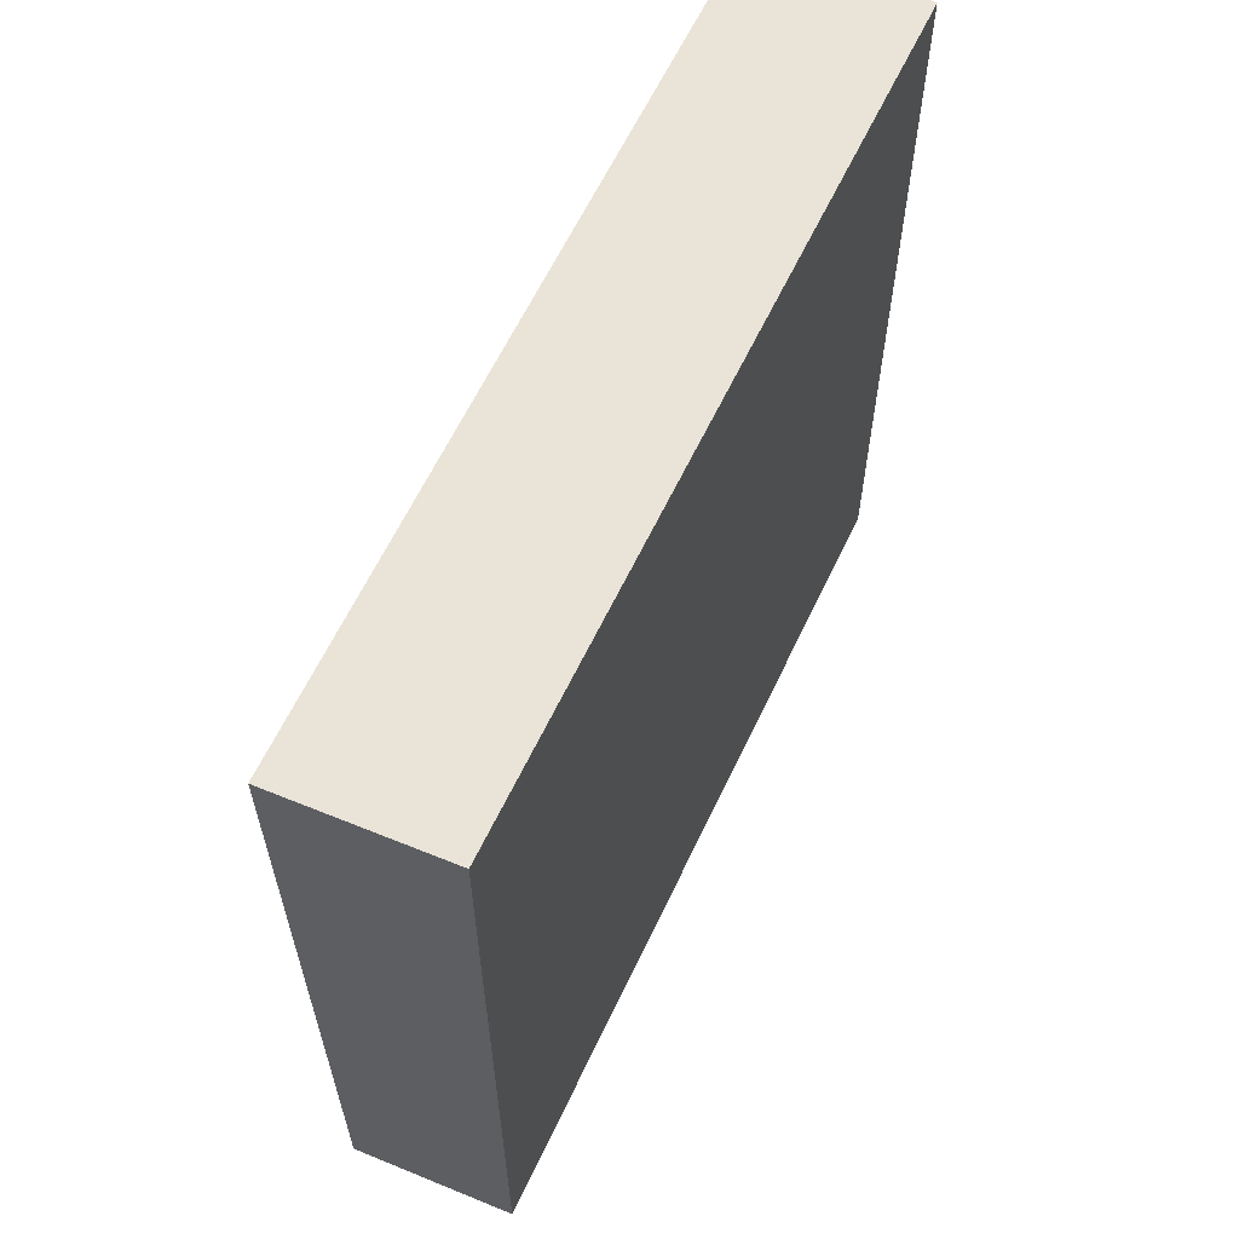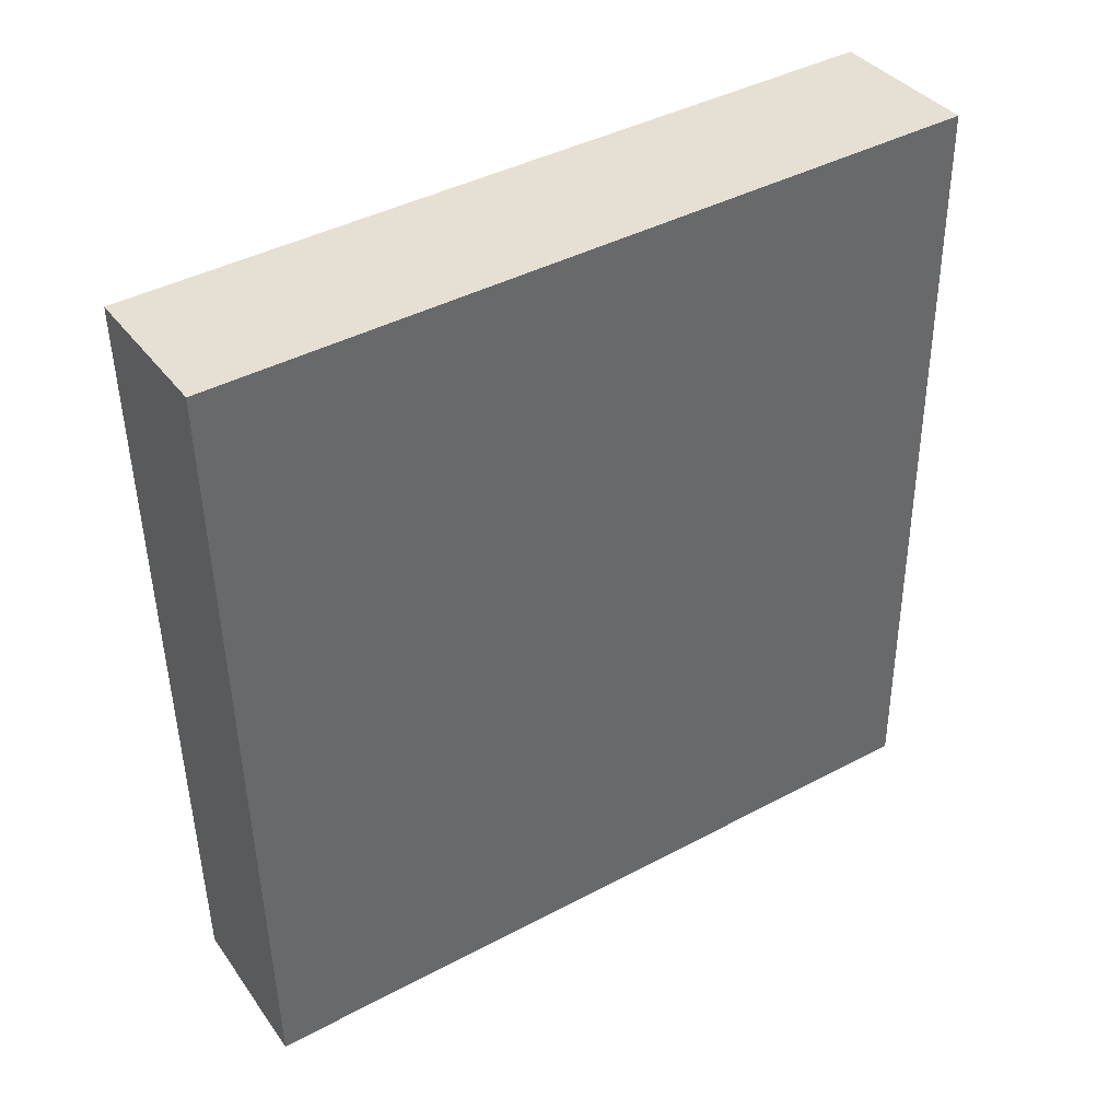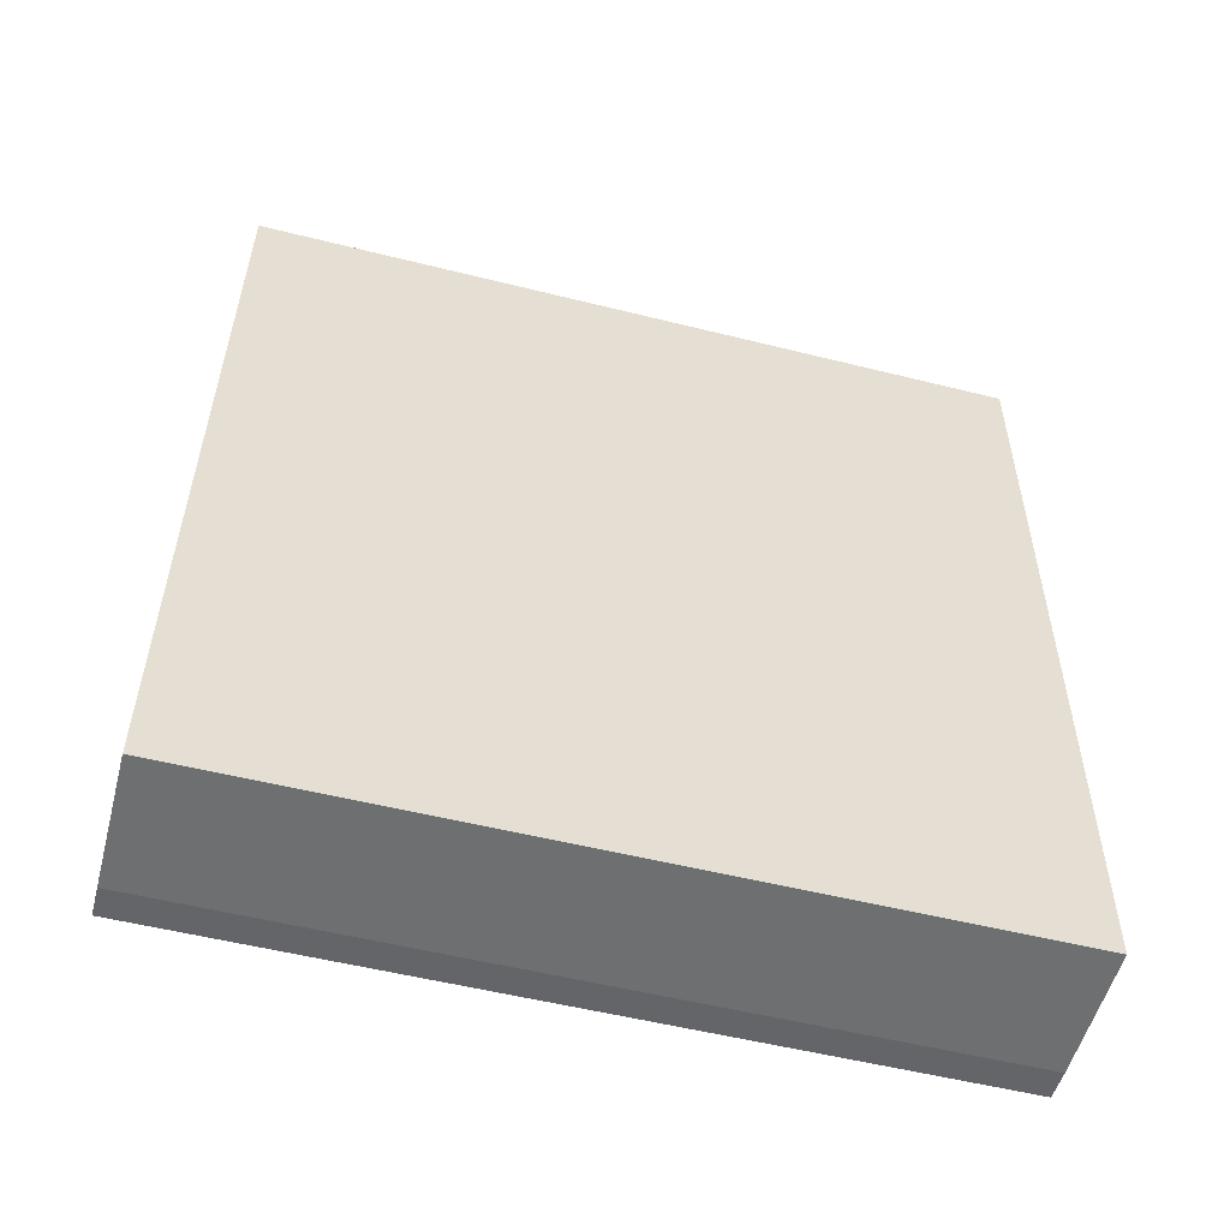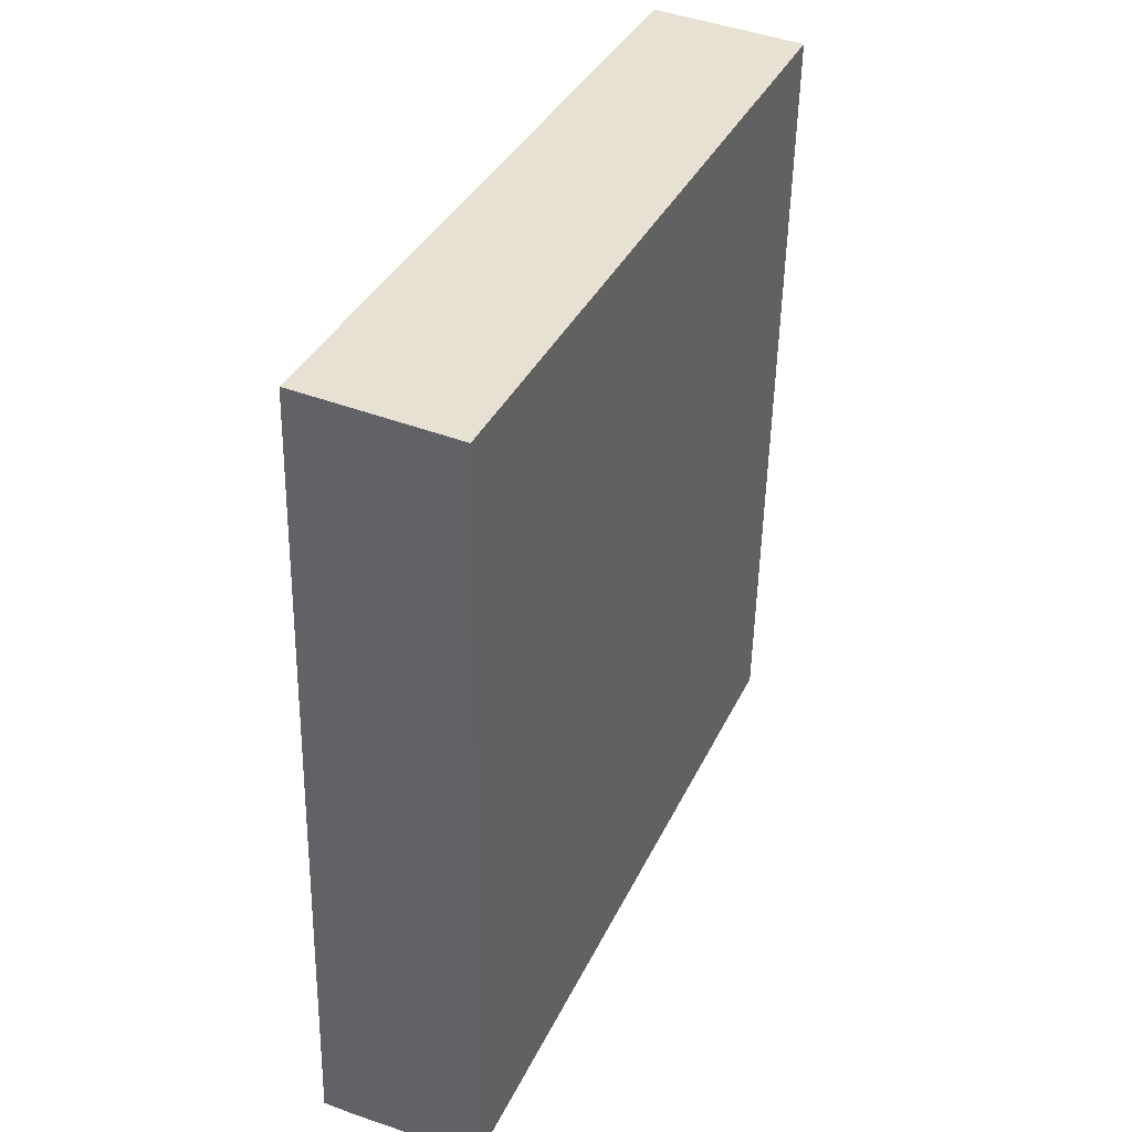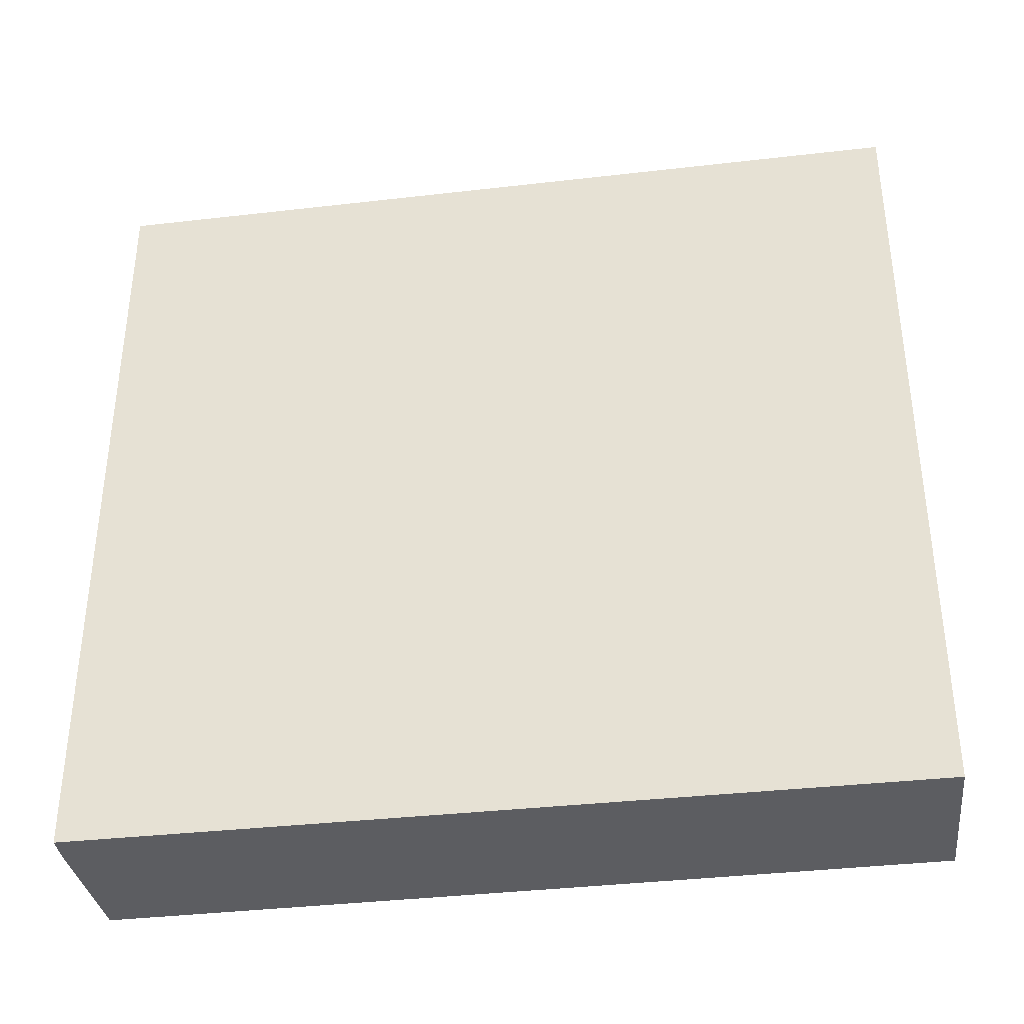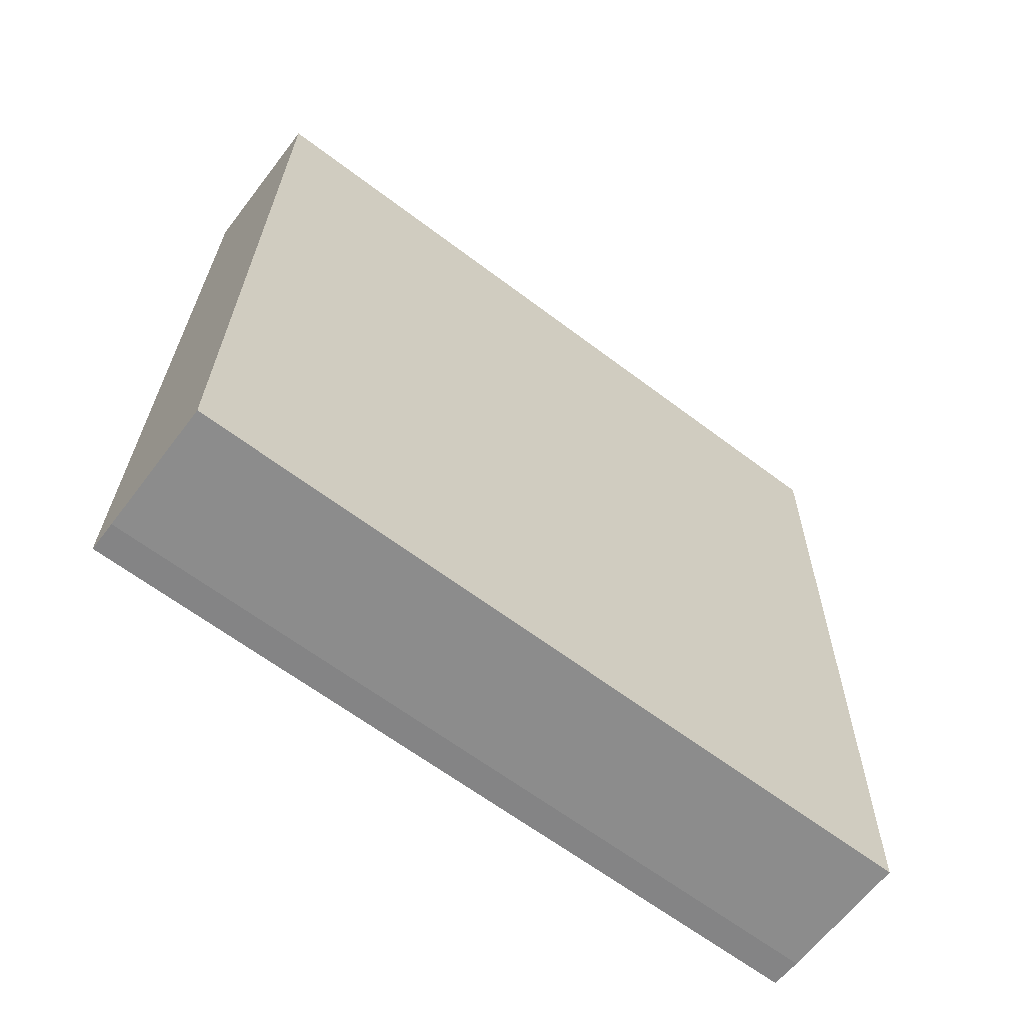
<metadata>
{"format":"obj","ext":"obj","renderer":"f3d","projection":"perspective","resolution":1024,"background":"white","views":[{"elev":60.9,"azim":26.2,"up":"+Y"},{"elev":42.2,"azim":-122.5,"up":"+Z"},{"elev":-54.4,"azim":75.2,"up":"+Z"},{"elev":36.5,"azim":23.1,"up":"+Z"},{"elev":-36.3,"azim":-80.0,"up":"+Y"},{"elev":-64.1,"azim":52.7,"up":"+Z"}]}
</metadata>
<code>
v  0.177 6.674 7.072
v  0.265 6.674 -0.014
v  0 6.674 4.087e-16
v  1.412 6.674 -0.011
v  1.54 6.674 6.986
v  1.412 6.736e-19 -0.011
v  0.265 8.573e-19 -0.014
v  0 0 0
v  0.177 -4.33e-16 7.072
v  1.54 -4.278e-16 6.986
g defaultobject
f 1 2 3
f 2 1 4
f 4 1 5
f 6 2 4
f 2 6 7
f 7 3 2
f 3 7 8
f 8 1 3
f 1 8 9
f 9 5 1
f 5 9 10
f 10 4 5
f 4 10 6
f 7 9 8
f 9 7 6
f 9 6 10

</code>
